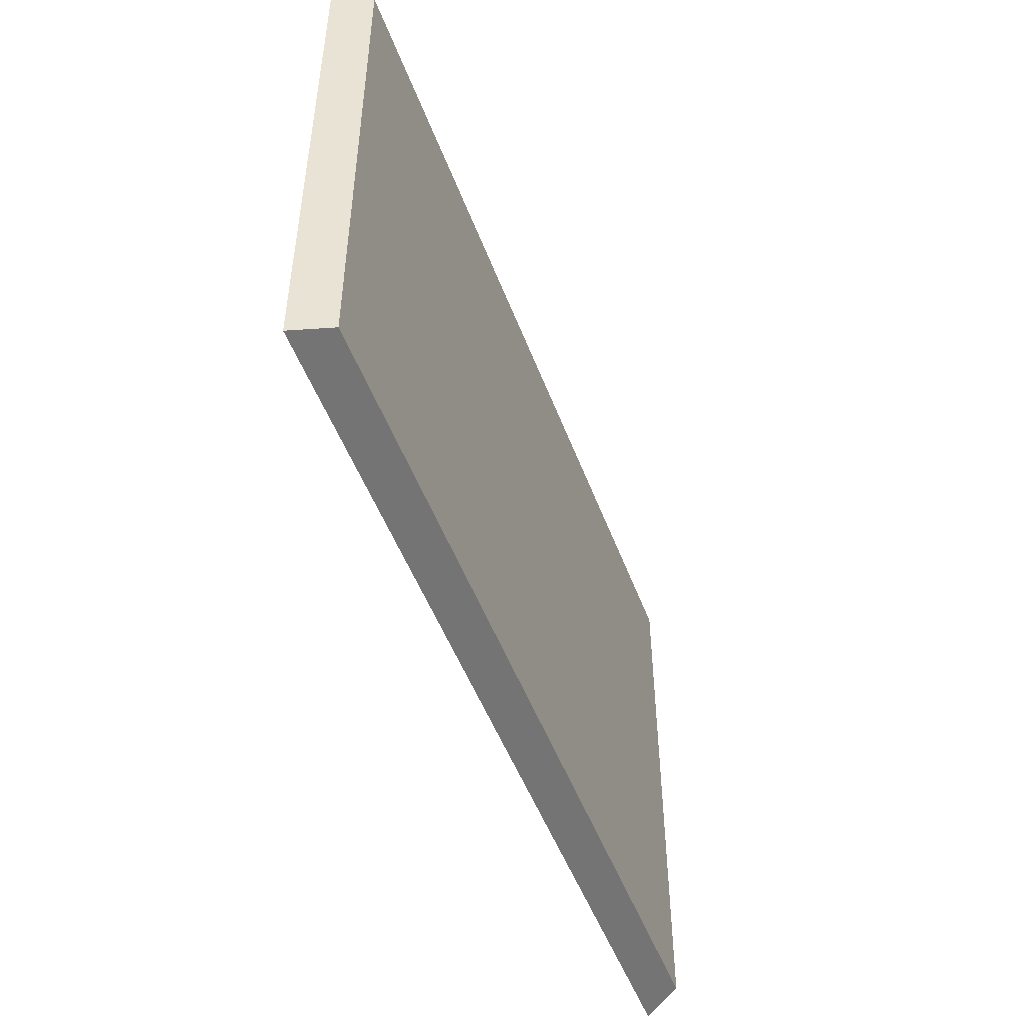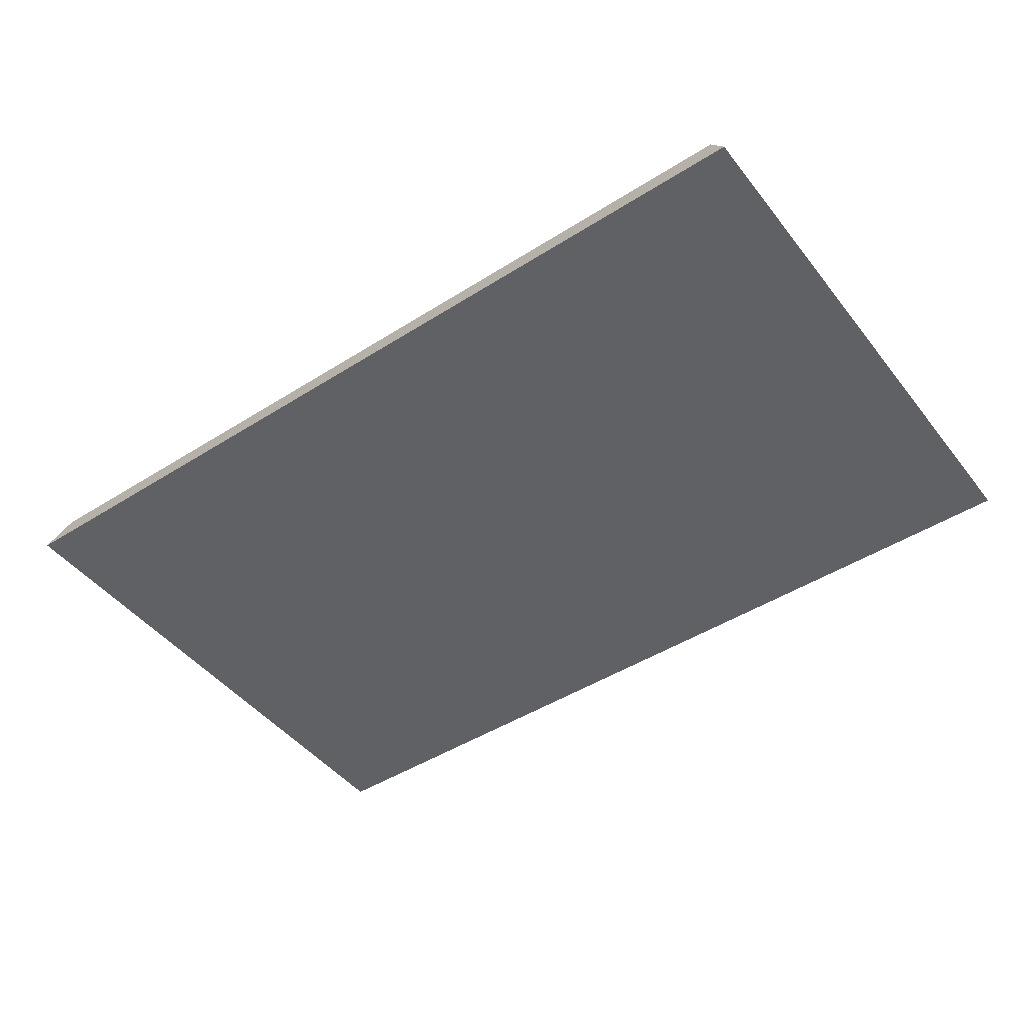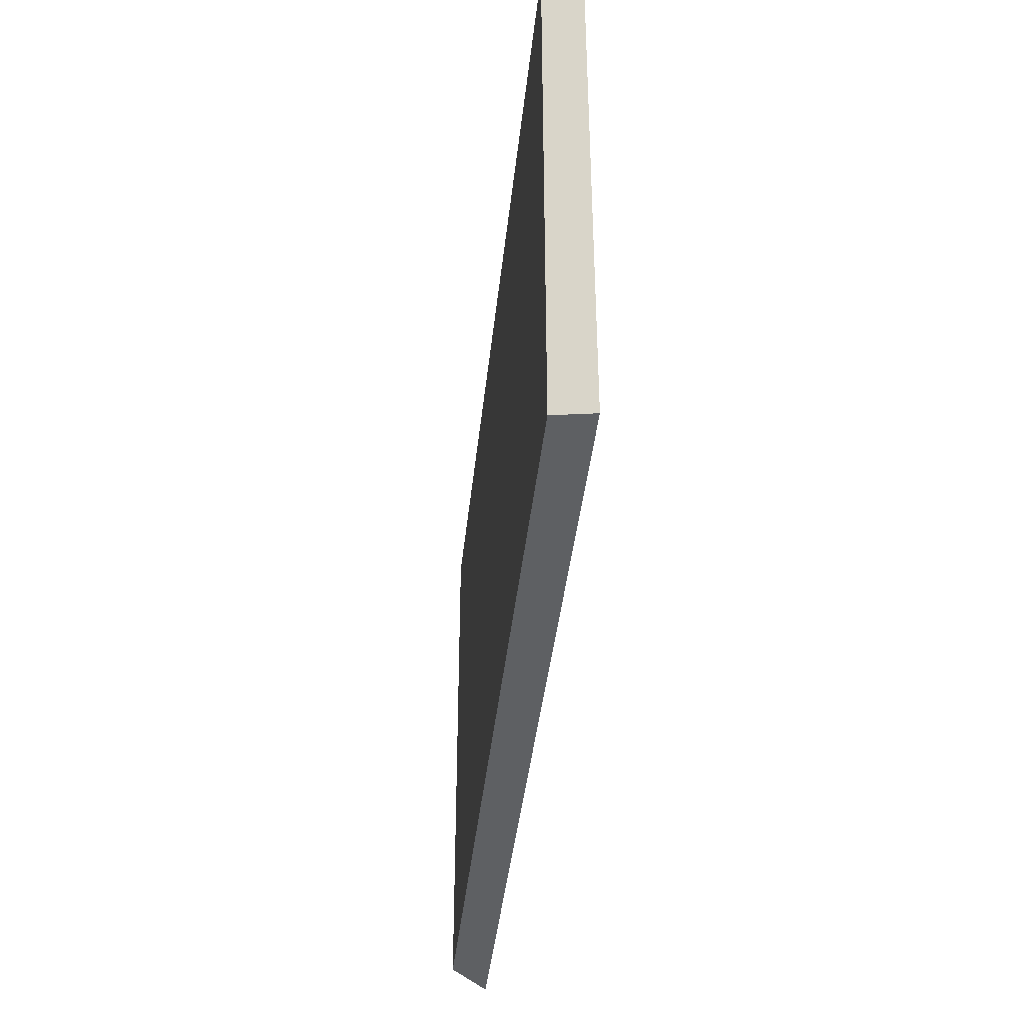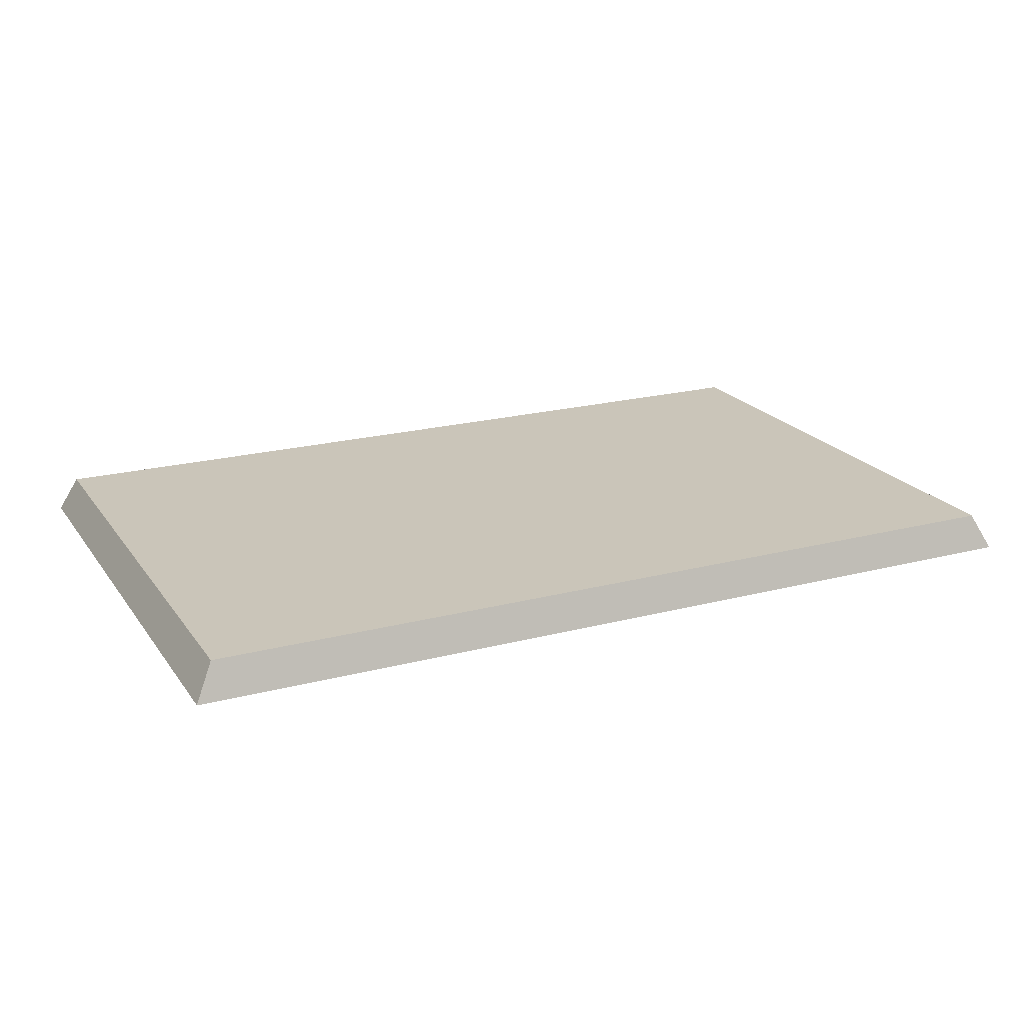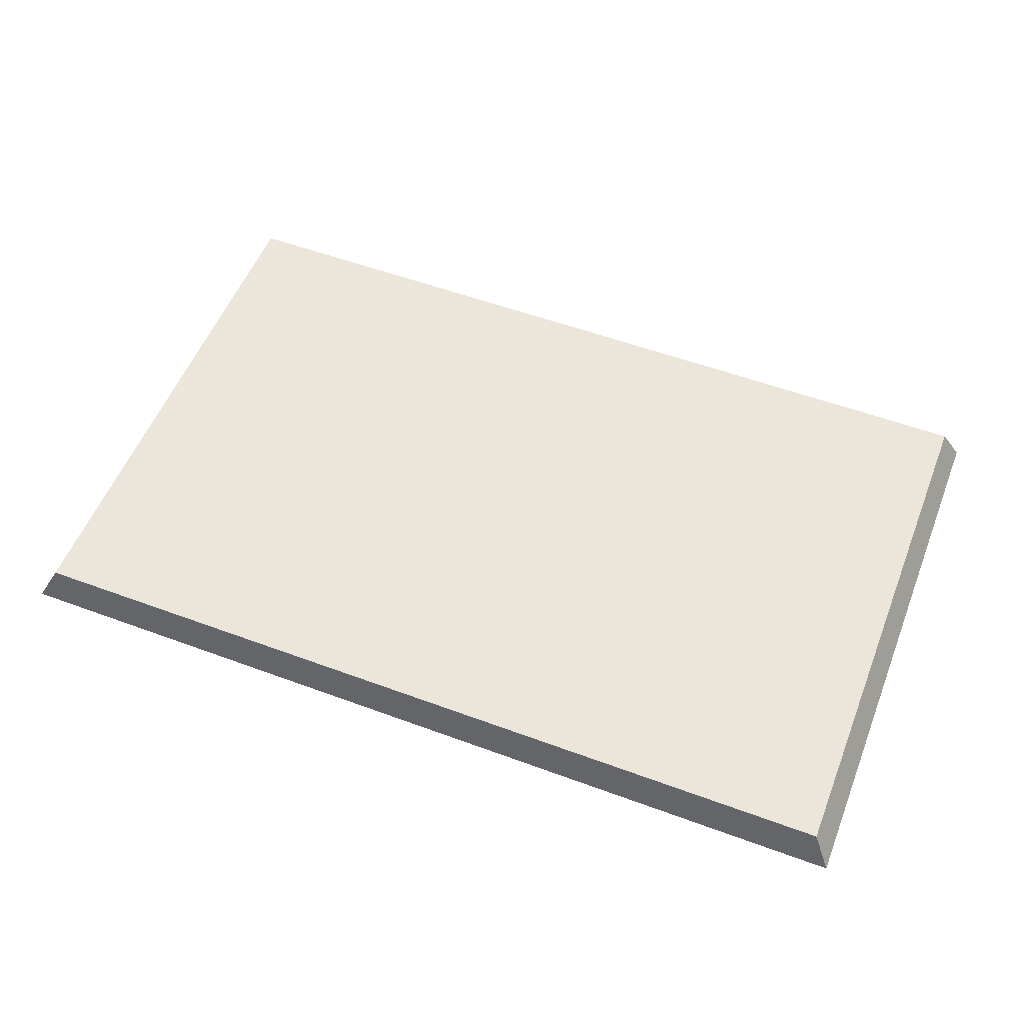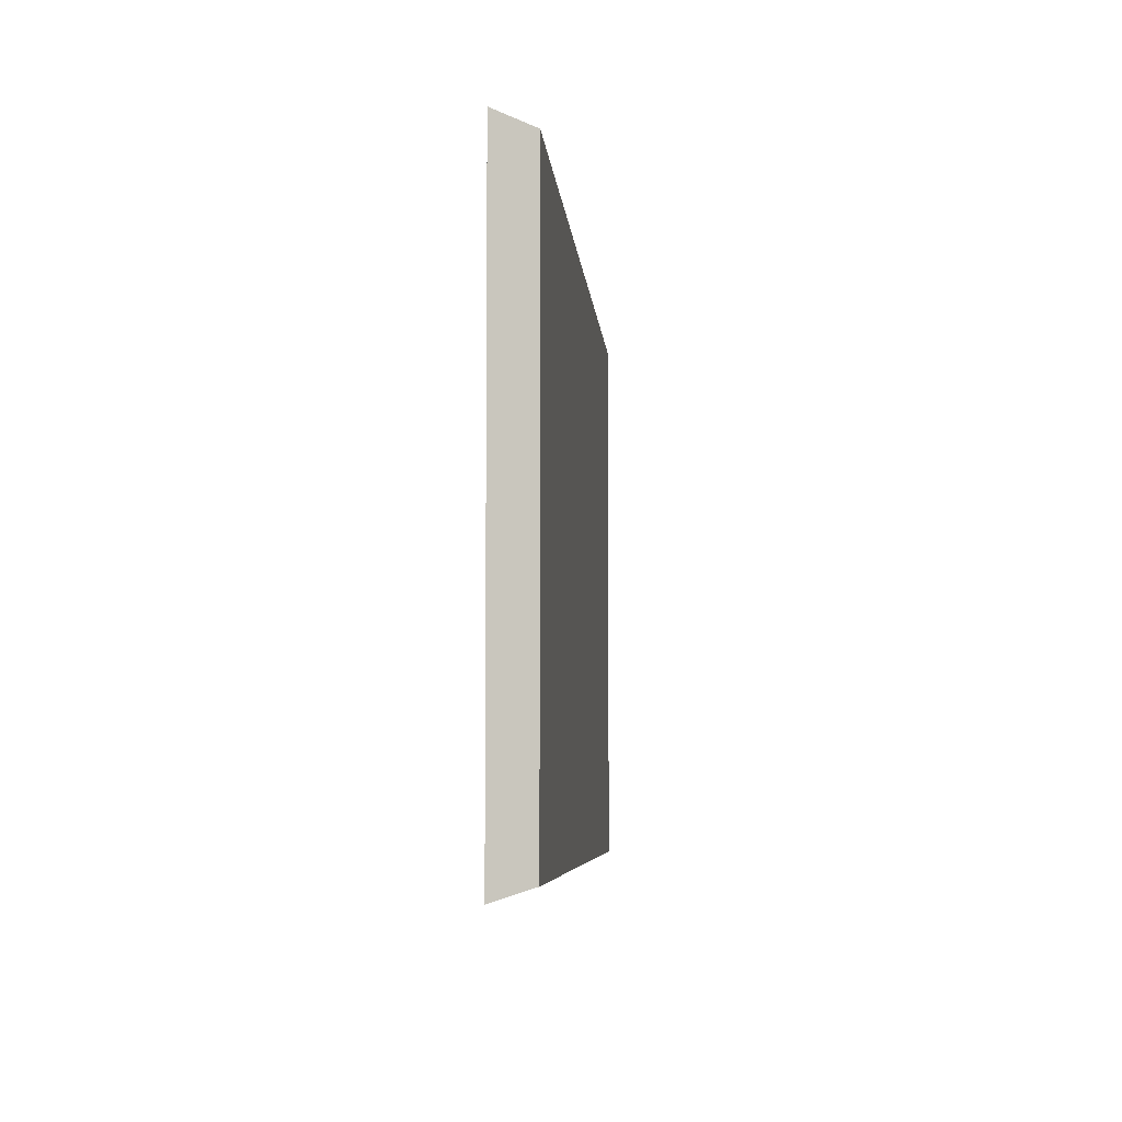
<metadata>
{"format":"obj","ext":"obj","renderer":"f3d","projection":"perspective","resolution":1024,"background":"white","views":[{"elev":-49.8,"azim":110.1,"up":"+Z"},{"elev":-46.2,"azim":35.9,"up":"+Y"},{"elev":-40.2,"azim":-95.9,"up":"+Z"},{"elev":20.7,"azim":-25.4,"up":"+Y"},{"elev":54.6,"azim":-158.6,"up":"+Y"},{"elev":-5.6,"azim":94.4,"up":"+Z"}]}
</metadata>
<code>
o leikkuulauta.001_Cube.081
v -1.156 0.05174 0.8602
v -1.107 0.1475 0.8293
v -1.156 0.05174 -0.6264
v -1.107 0.1475 -0.5955
v 1.216 0.05174 0.8602
v 1.166 0.1475 0.8293
v 1.216 0.05174 -0.6264
v 1.166 0.1475 -0.5955
f 1 2 4 3
f 3 4 8 7
f 7 8 6 5
f 5 6 2 1
f 3 7 5 1
f 8 4 2 6

</code>
